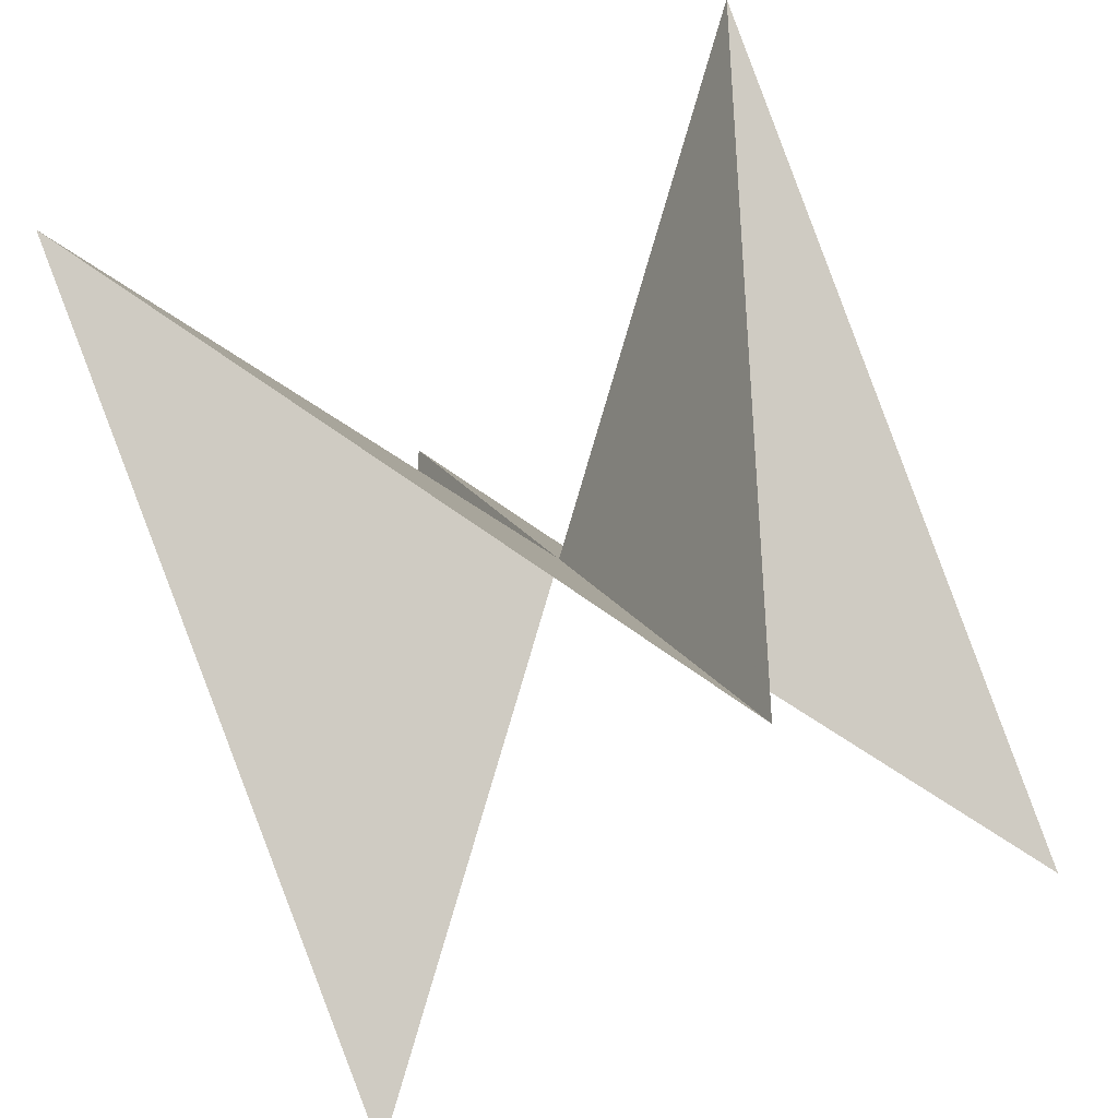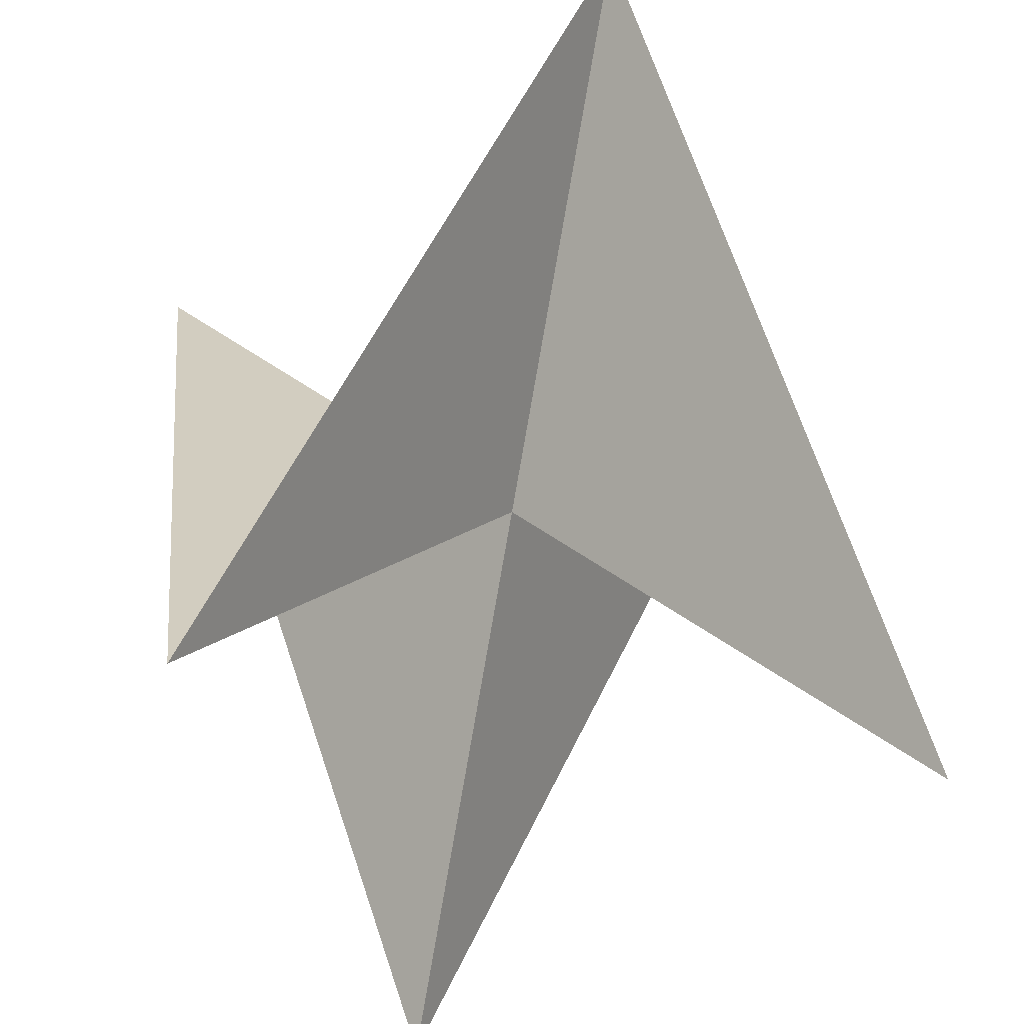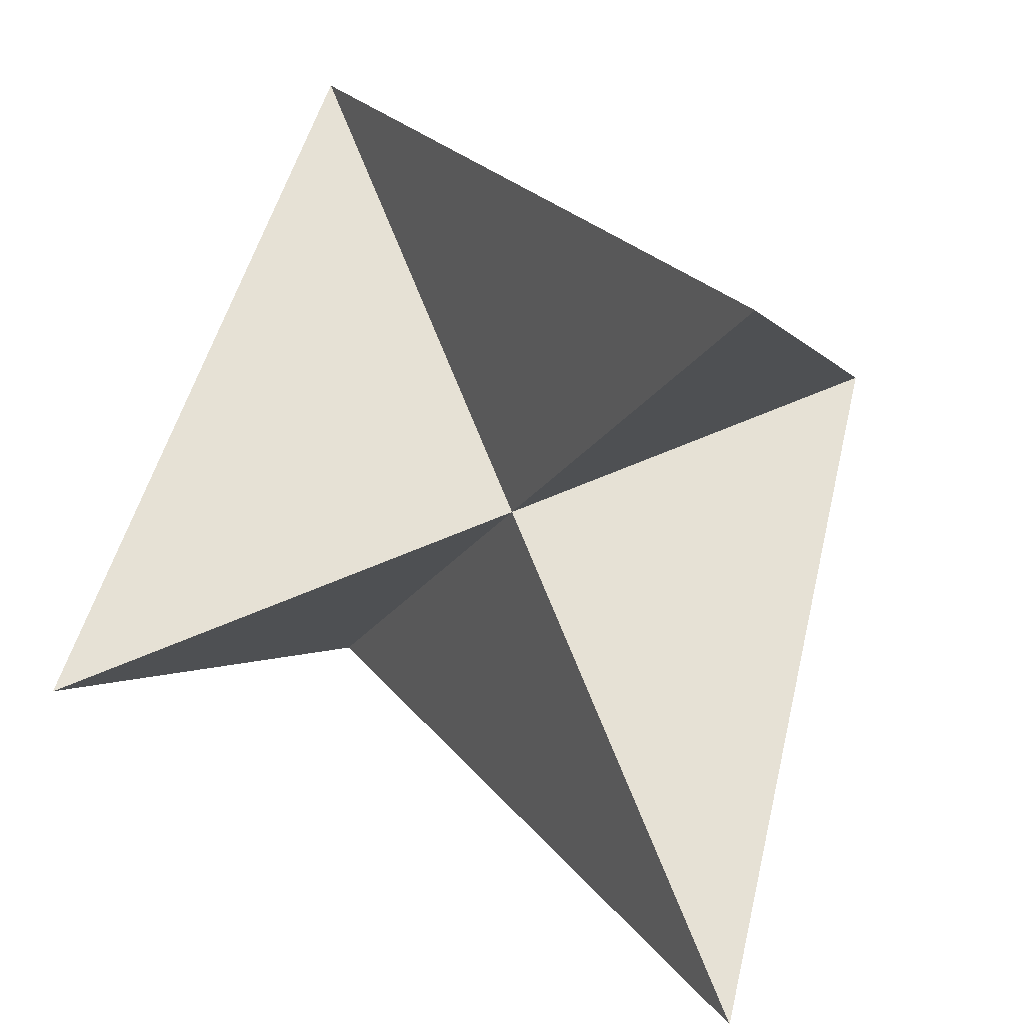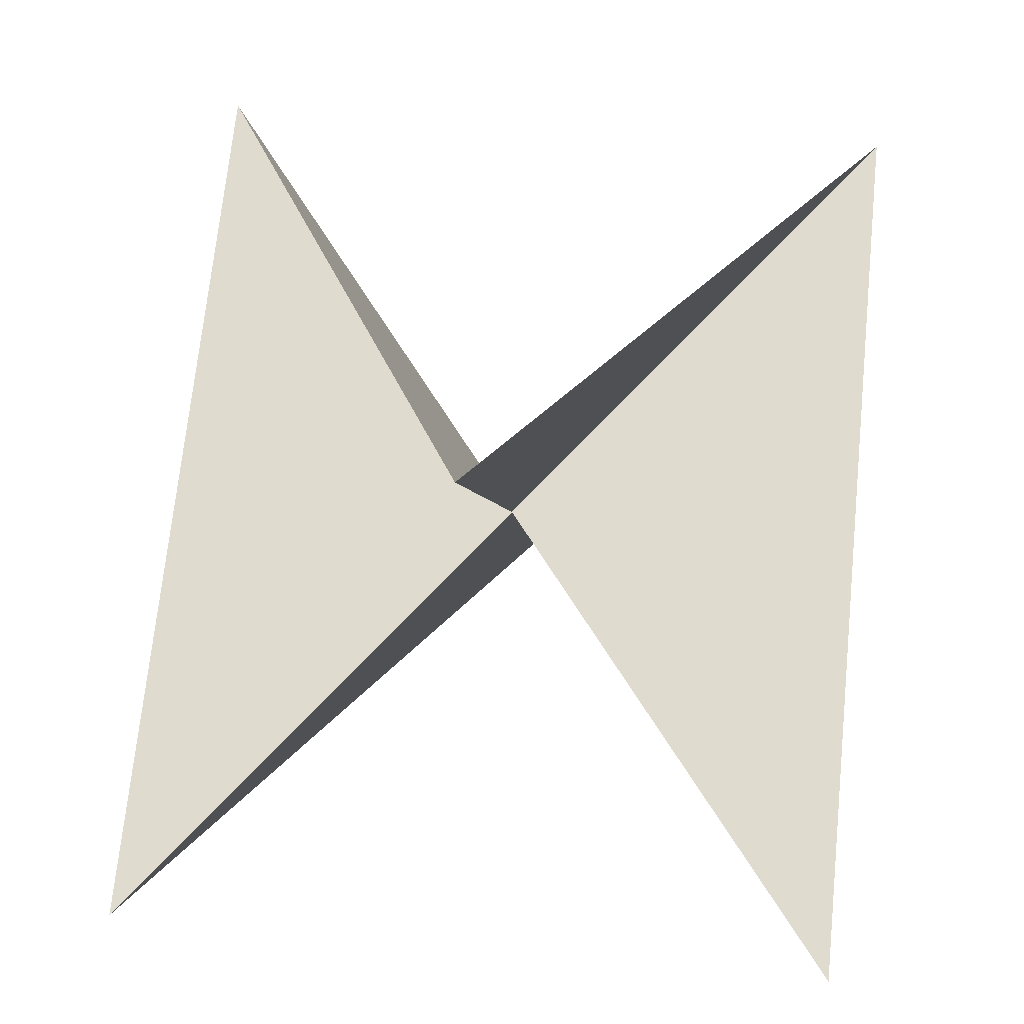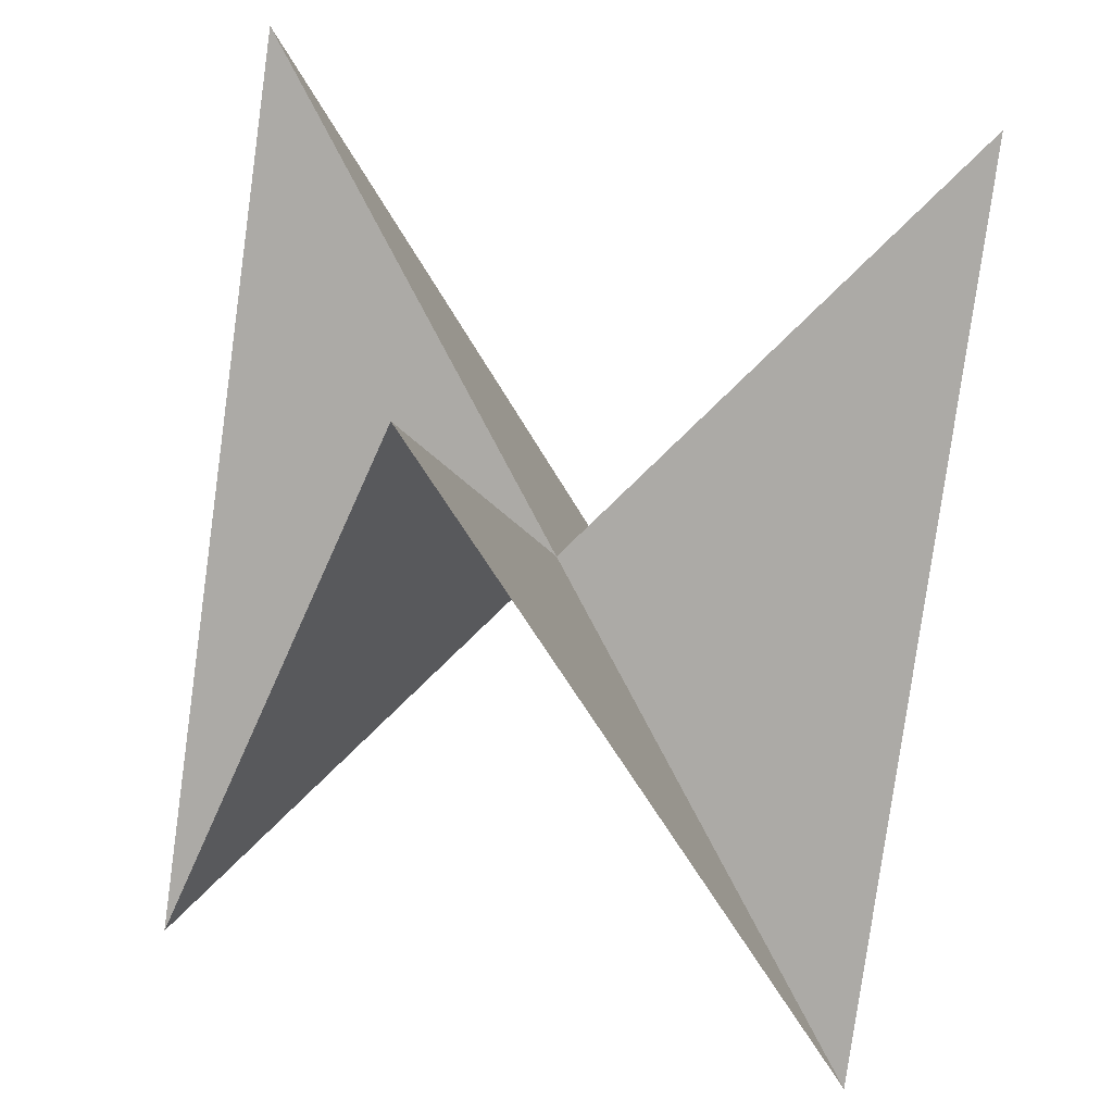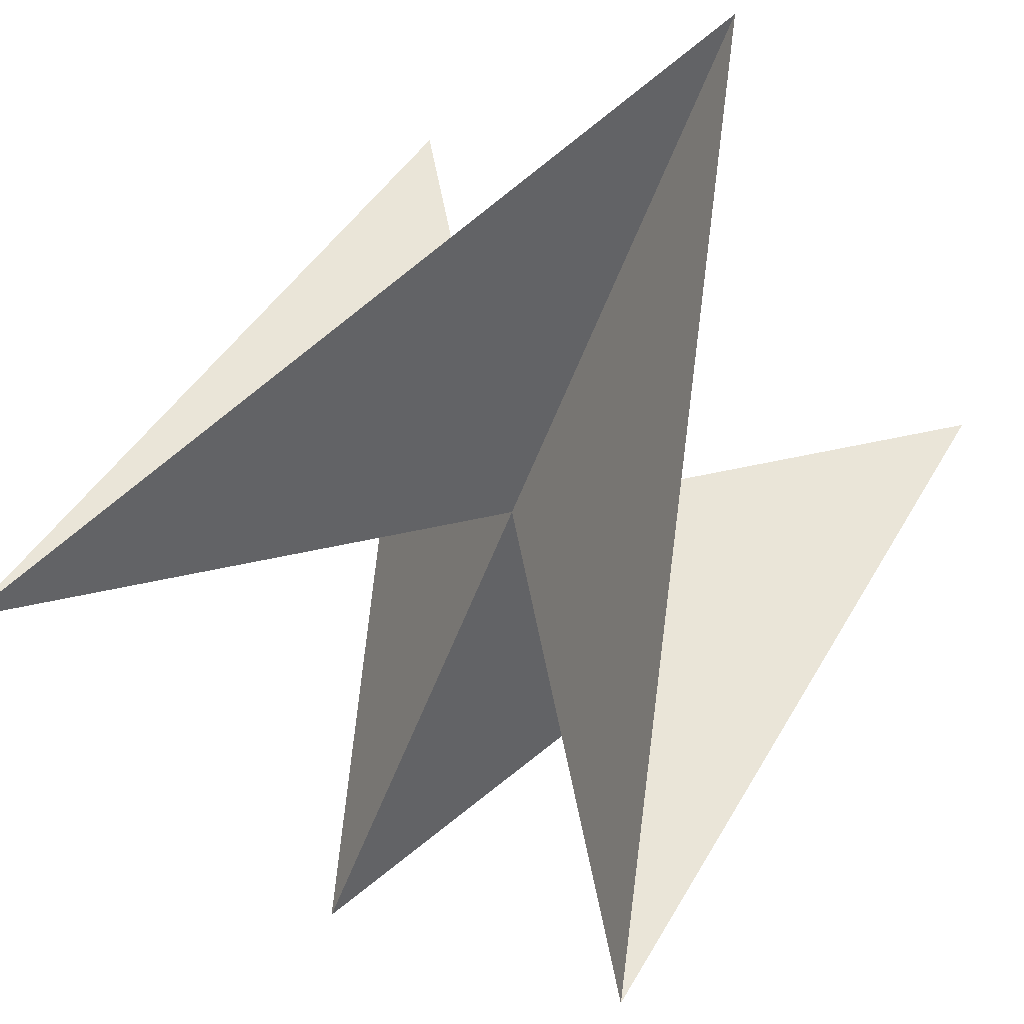
<metadata>
{"format":"obj","ext":"obj","renderer":"f3d","projection":"perspective","resolution":1024,"background":"white","views":[{"elev":60.4,"azim":-23.2,"up":"+Z"},{"elev":-40.1,"azim":165.7,"up":"+Y"},{"elev":-67.2,"azim":90.2,"up":"+Y"},{"elev":42.8,"azim":6.5,"up":"+Z"},{"elev":36.0,"azim":-162.2,"up":"+Y"},{"elev":71.6,"azim":-149.5,"up":"+Z"}]}
</metadata>
<code>
v	 0				 0	0
v	 0				 1	-1
v	 0.866	-1	-0.5
v	 0.866	 1	0.5
v	 0				-1	1
v	-0.866	 1	0.5
v	-0.866	-1	-0.5
f 1 3 2
f 1 4 3
f 1 5 4
f 1 6 5
f 1 7 6
f 1 2 7

</code>
